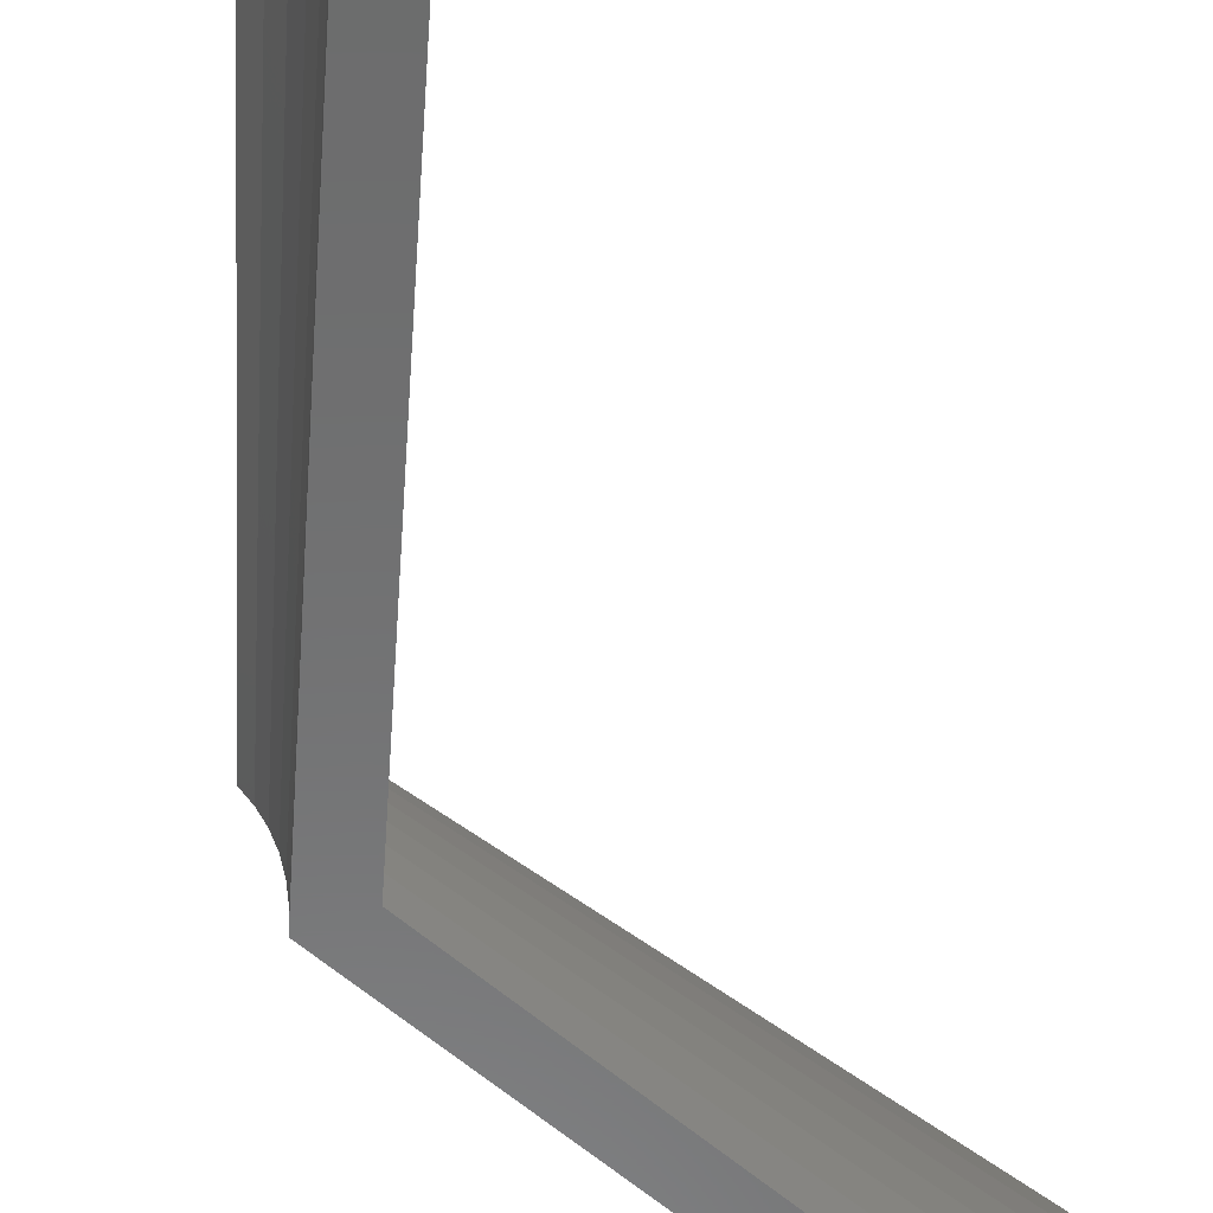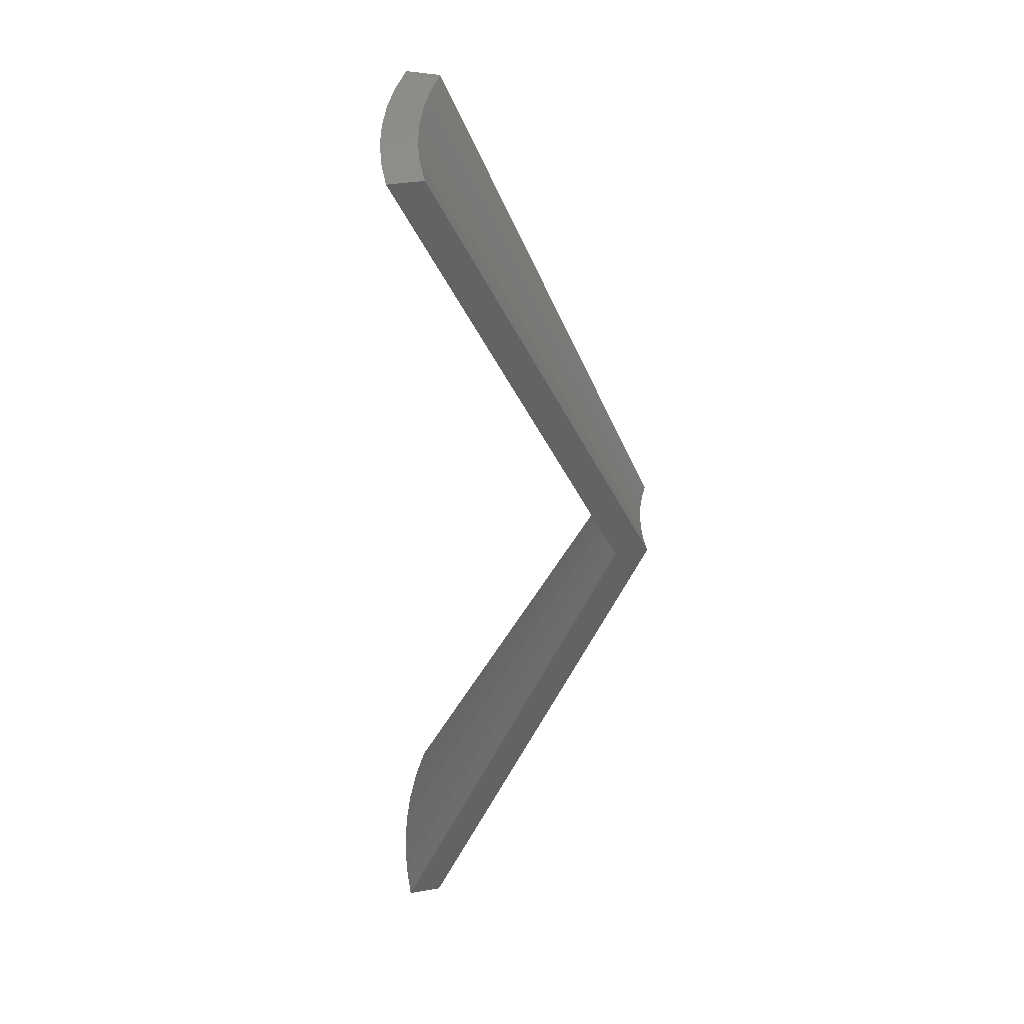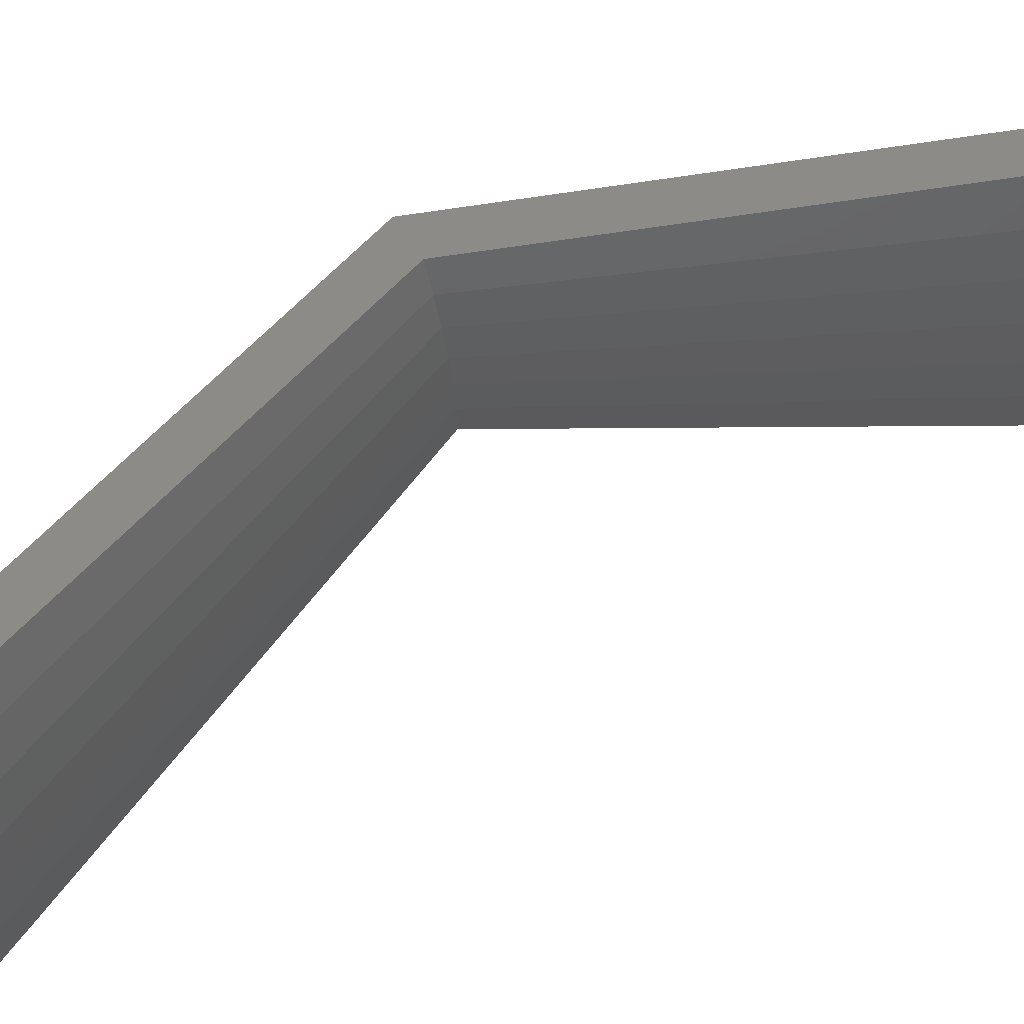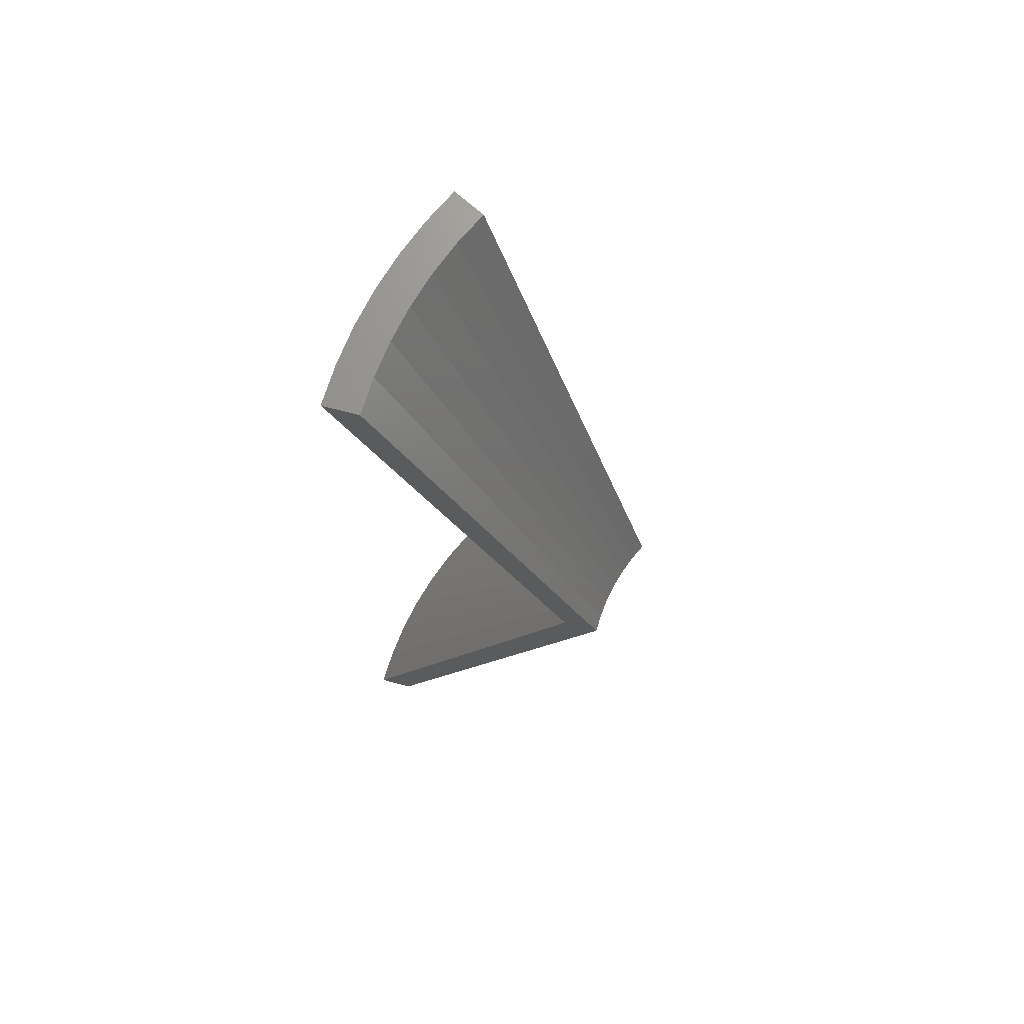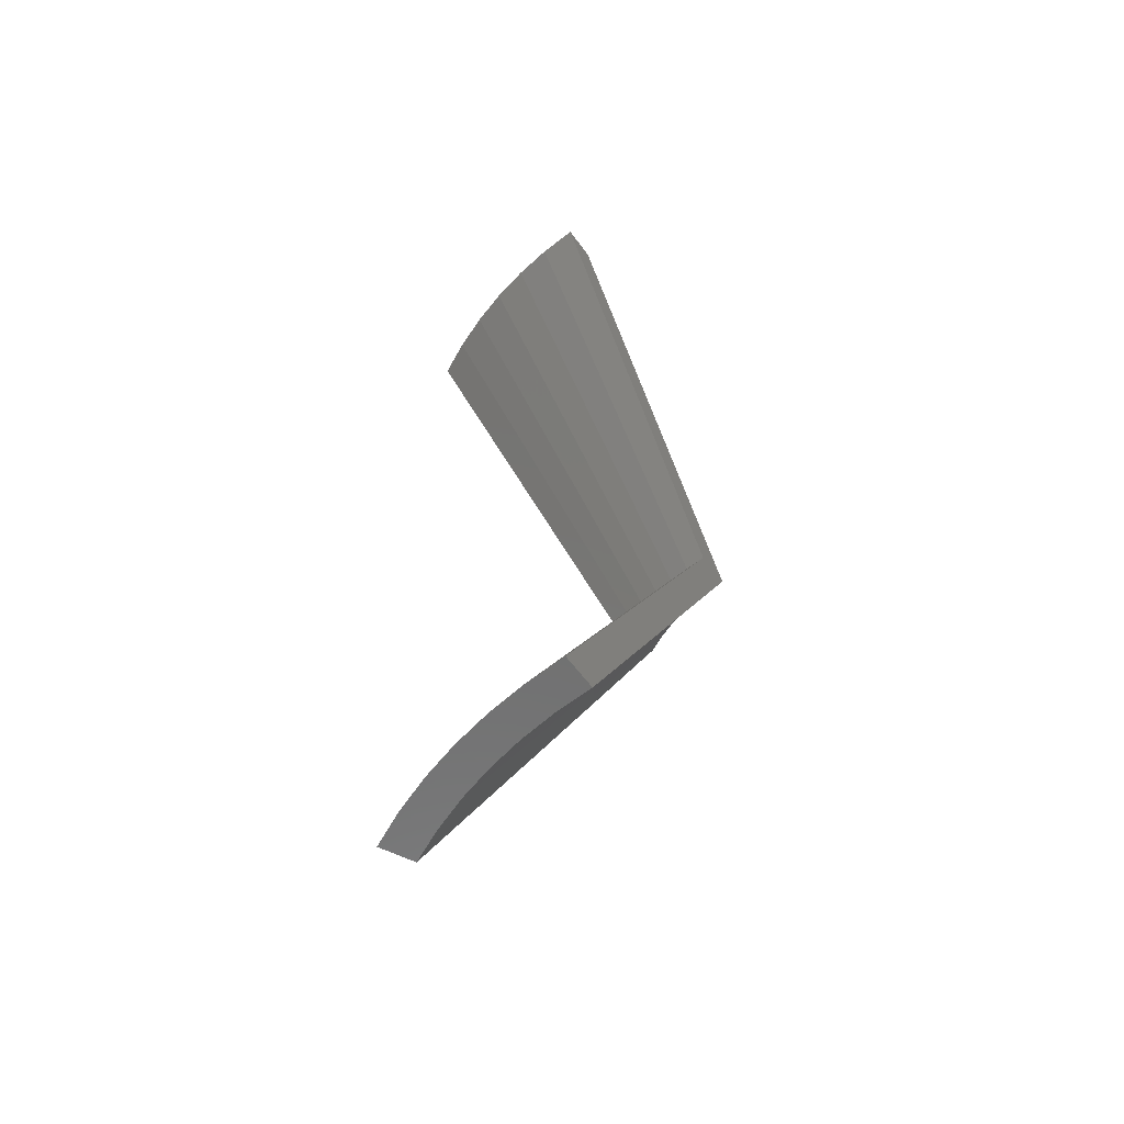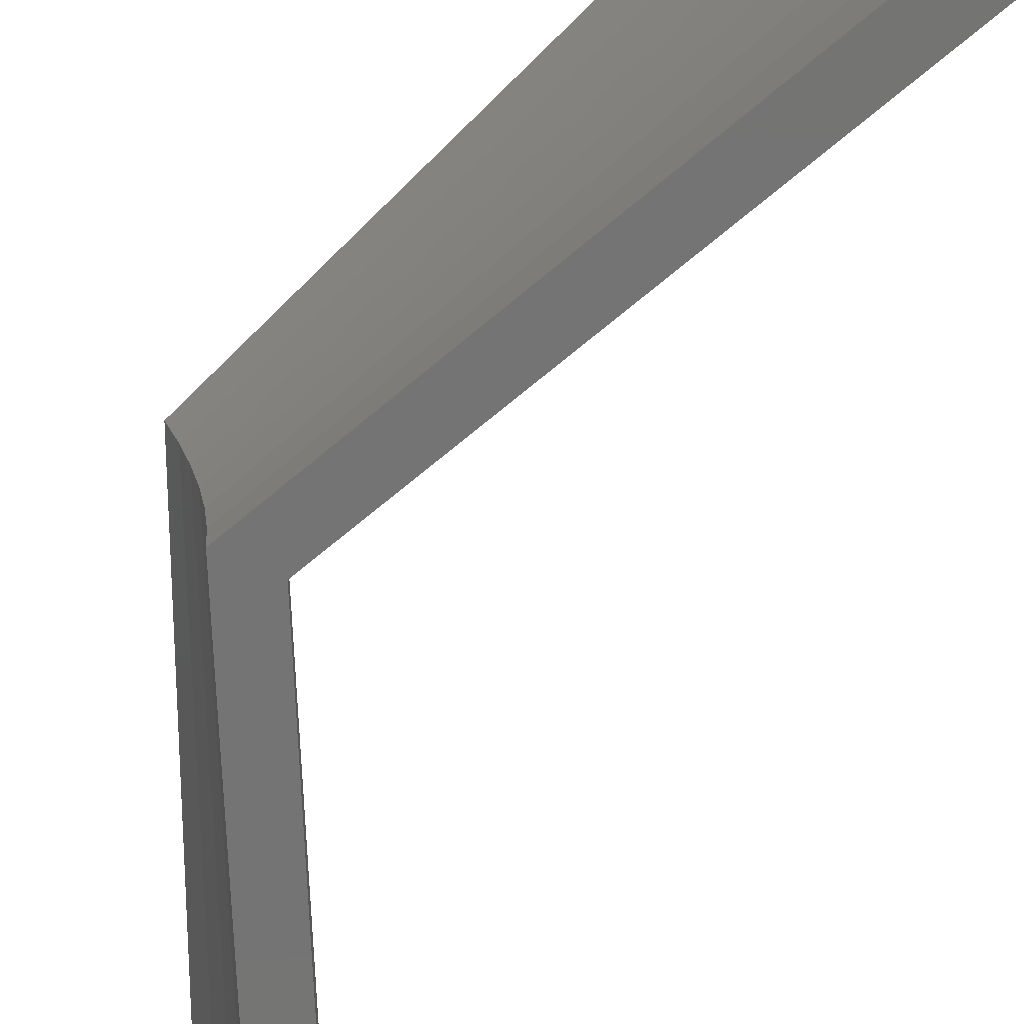
<metadata>
{"format":"stl","ext":"stl","renderer":"f3d","projection":"perspective","resolution":1024,"background":"white","views":[{"elev":-57.7,"azim":21.9,"up":"+Z"},{"elev":38.7,"azim":168.3,"up":"+Y"},{"elev":67.3,"azim":63.6,"up":"+Z"},{"elev":70.6,"azim":-165.1,"up":"+Y"},{"elev":-60.8,"azim":126.4,"up":"+Y"},{"elev":-66.4,"azim":-23.7,"up":"+Z"}]}
</metadata>
<code>
# stl→obj: 46 verts, 80 faces
v 20 42.94 0
v 40.55 0.05958 0
v 19.94 42.94 1.569
v 40.42 0.05801 3.138
v 19.75 42.94 3.129
v 40.05 0.05332 6.257
v 19.45 42.94 4.669
v 39.44 0.04553 9.338
v 19.02 42.93 6.18
v 38.59 0.03469 12.36
v 18.48 42.92 7.654
v 37.5 0.02087 15.31
v 17.82 42.92 9.08
v 36.19 0.004157 18.16
v 43.55 0.05958 0
v 43.41 0.05789 3.374
v 43.02 0.05285 6.727
v 42.36 0.04448 10.04
v 41.44 0.03283 13.29
v 40.27 0.01797 16.46
v 38.86 0 19.52
v 20.49 42.91 10.44
v 21.25 42.92 8.802
v 21.87 42.93 7.107
v 22.36 42.94 5.369
v 22.72 42.94 3.598
v 22.93 42.94 1.805
v 23 42.94 0
v 23 42.94 1.735e-15
v 42.49 82.94 6.939e-15
v 42.36 82.94 3.374
v 41.96 82.94 6.727
v 41.31 82.93 10.04
v 40.39 82.92 13.29
v 39.22 82.9 16.46
v 37.81 82.88 19.52
v 35.13 82.89 18.16
v 36.45 82.91 15.31
v 37.54 82.92 12.36
v 38.39 82.93 9.338
v 39 82.94 6.257
v 39.37 82.94 3.138
v 42.49 82.94 0
v 39.49 82.94 0
v 20 42.94 3.469e-15
v 39.49 82.94 6.939e-15
f 1 2 3
f 3 2 4
f 3 4 5
f 5 4 6
f 5 6 7
f 7 6 8
f 7 8 9
f 9 8 10
f 9 10 11
f 11 10 12
f 11 12 13
f 13 12 14
f 2 15 4
f 4 15 16
f 4 16 6
f 6 16 17
f 6 17 8
f 8 17 18
f 8 18 10
f 10 18 19
f 10 19 12
f 12 19 20
f 12 20 14
f 14 20 21
f 22 21 20
f 22 20 23
f 23 20 19
f 23 19 24
f 24 19 18
f 24 18 25
f 25 18 17
f 25 17 26
f 26 17 16
f 26 16 27
f 27 16 15
f 27 15 28
f 29 30 31
f 29 31 27
f 27 31 32
f 27 32 26
f 26 32 33
f 26 33 25
f 25 33 34
f 25 34 24
f 24 34 35
f 24 35 23
f 23 35 36
f 23 36 22
f 37 36 35
f 37 35 38
f 38 35 34
f 38 34 39
f 39 34 33
f 39 33 40
f 40 33 32
f 40 32 41
f 41 32 31
f 41 31 42
f 42 31 43
f 42 43 44
f 13 37 11
f 11 37 38
f 11 38 9
f 9 38 39
f 9 39 7
f 7 39 40
f 7 40 5
f 5 40 41
f 5 41 3
f 3 41 42
f 3 42 45
f 45 42 46
f 36 37 22
f 22 37 13
f 22 13 21
f 21 13 14
f 15 2 28
f 28 2 1
f 28 1 43
f 43 1 44

</code>
